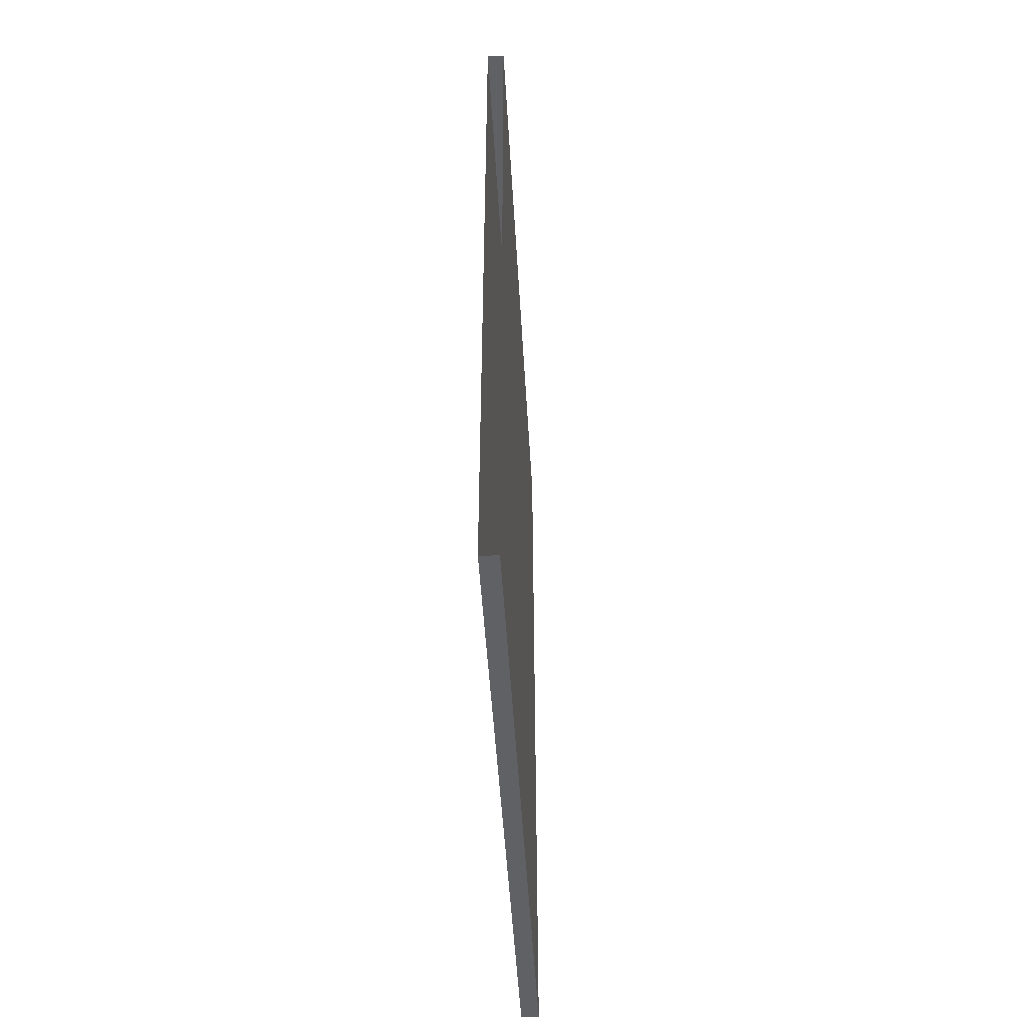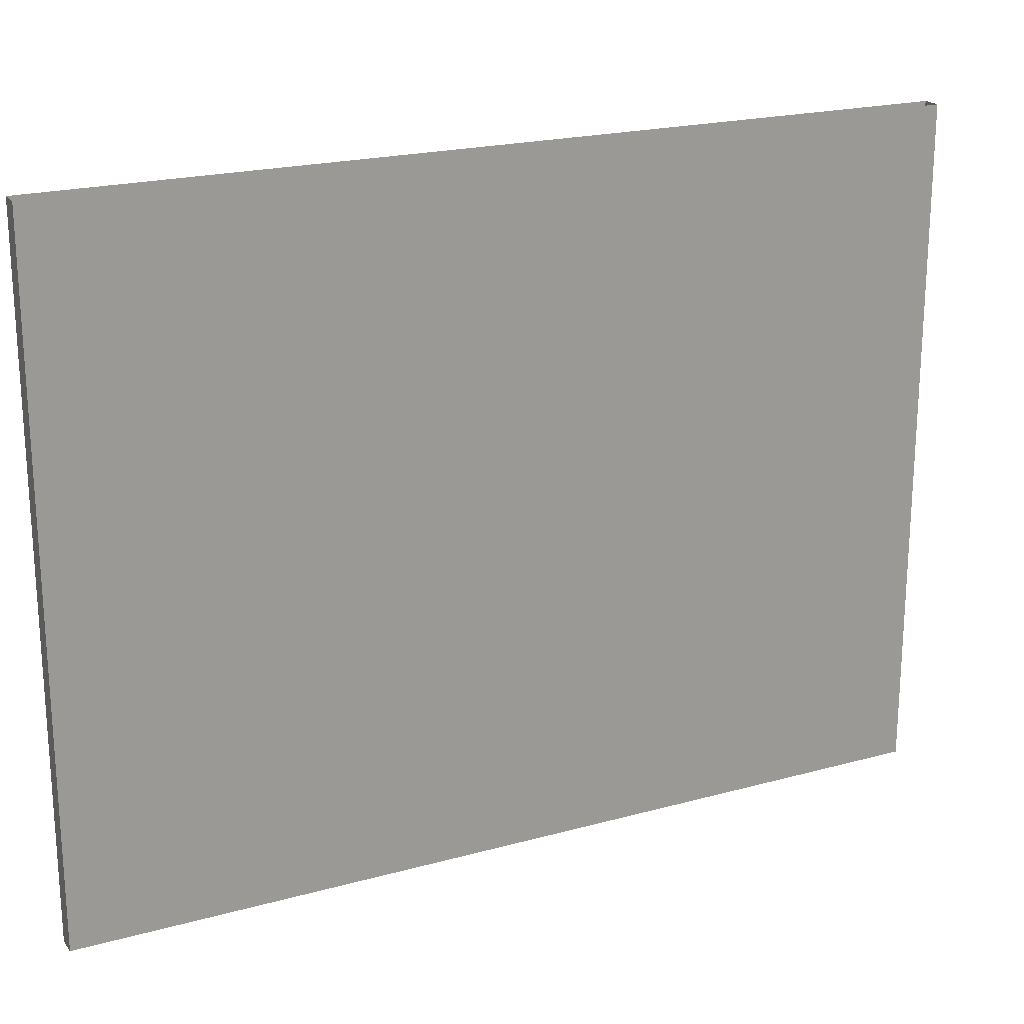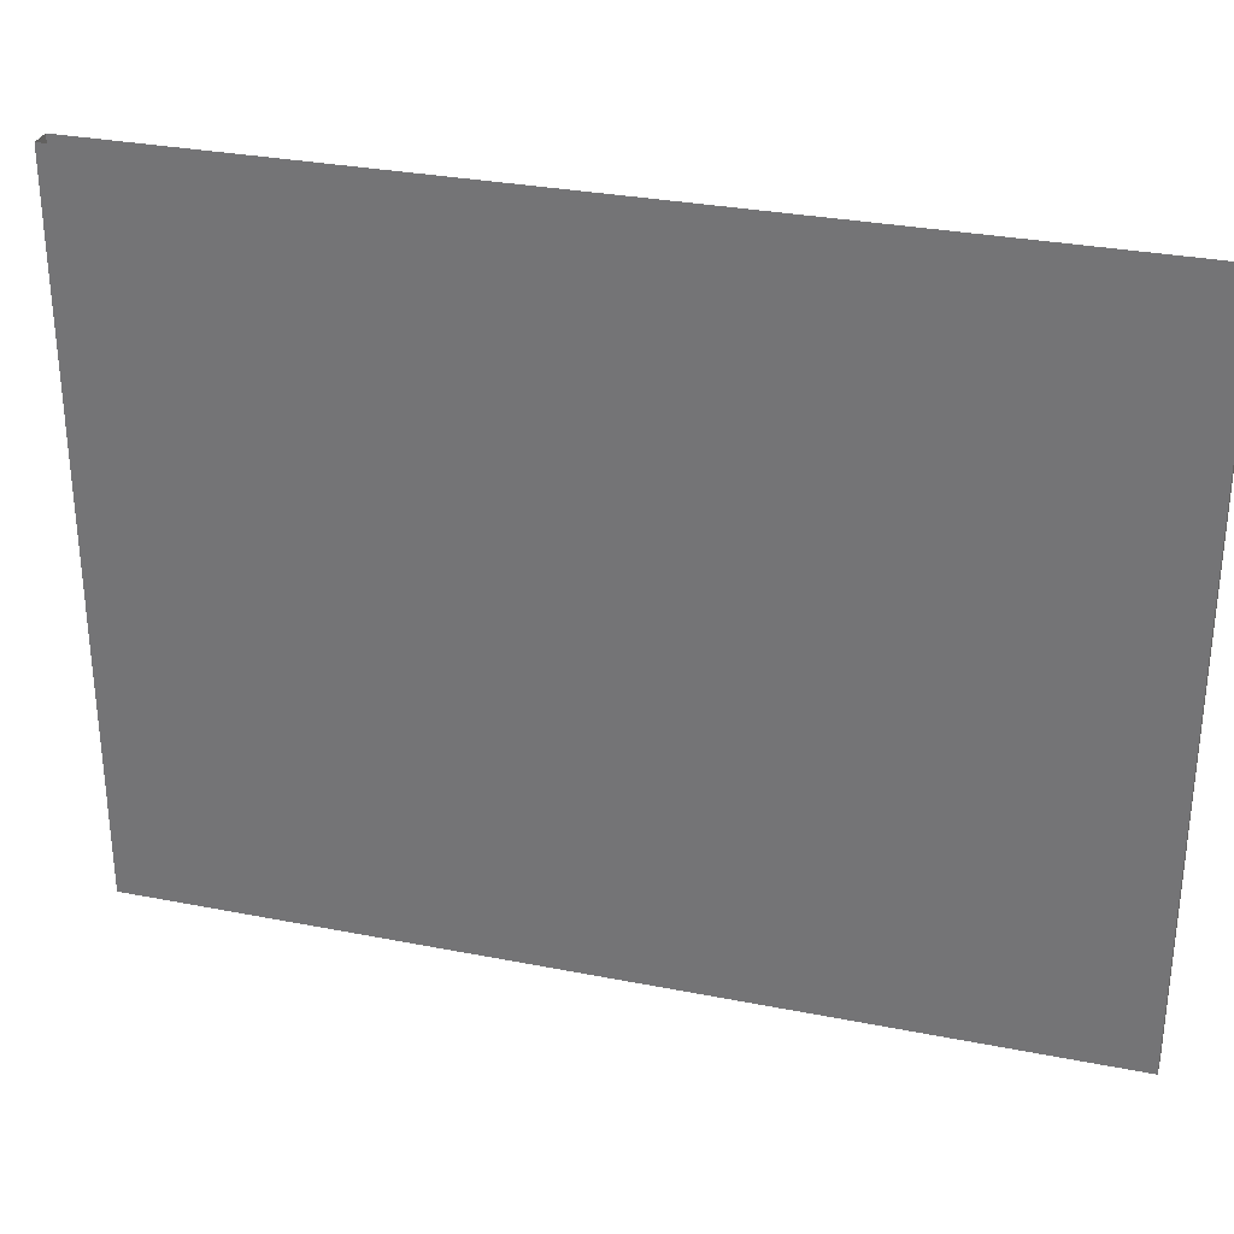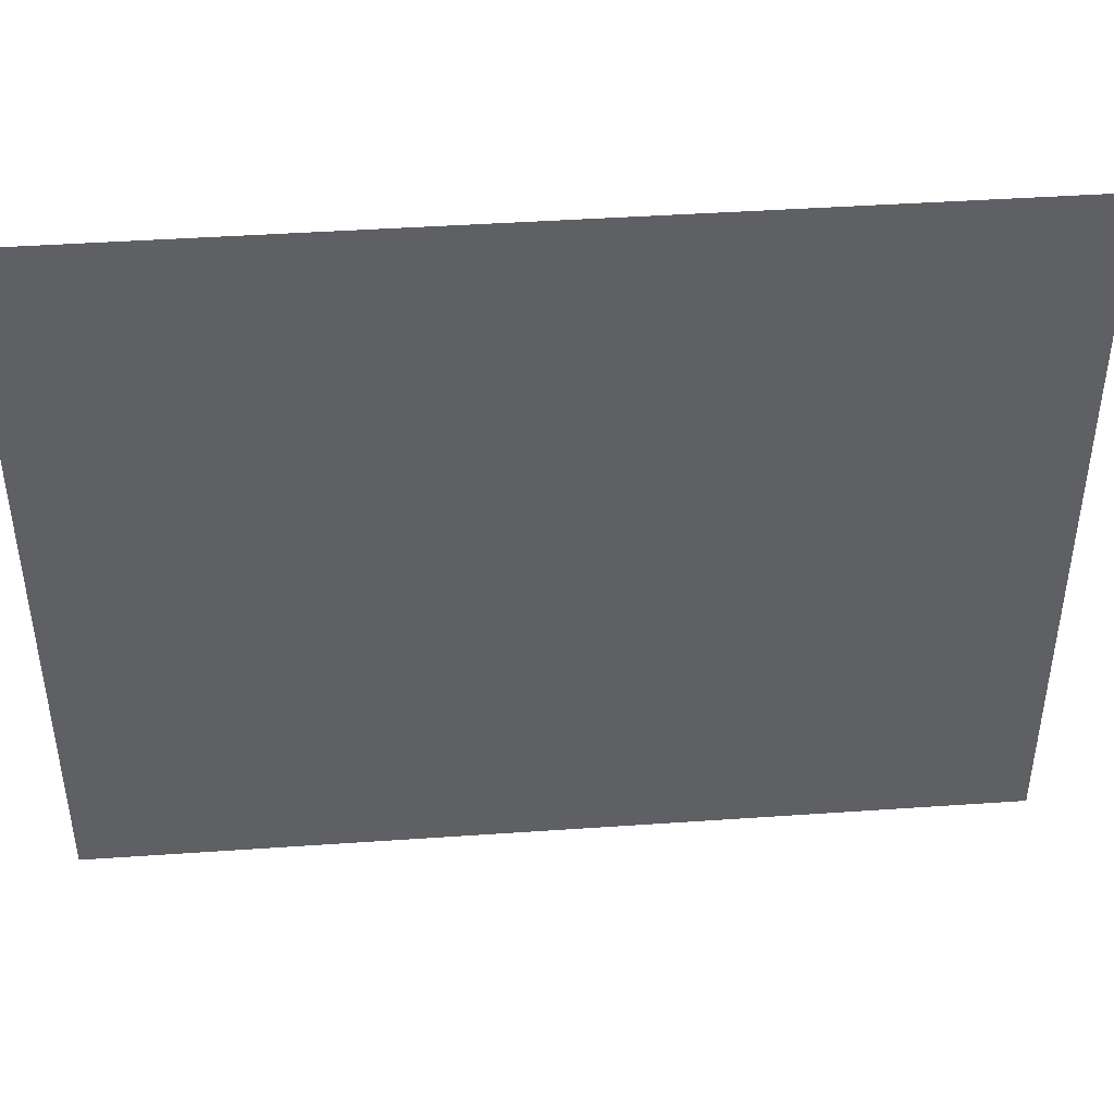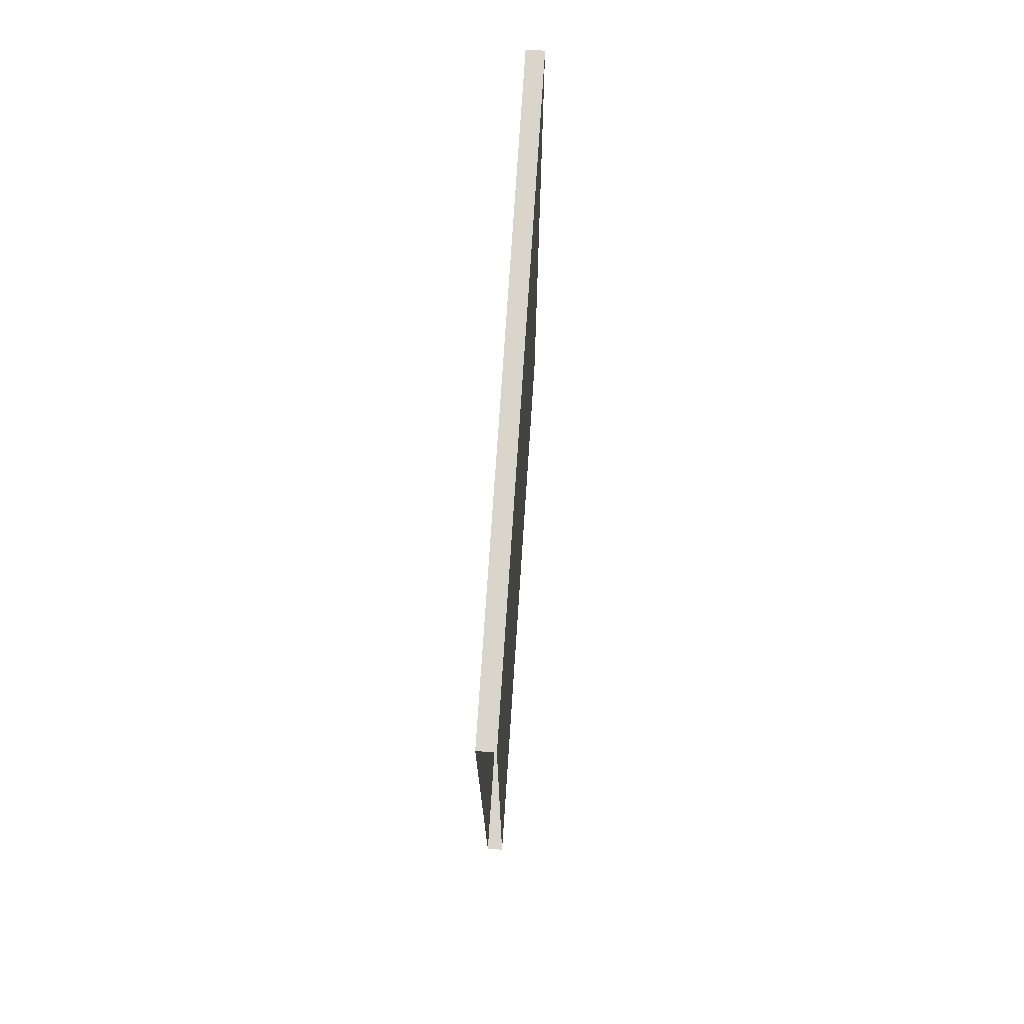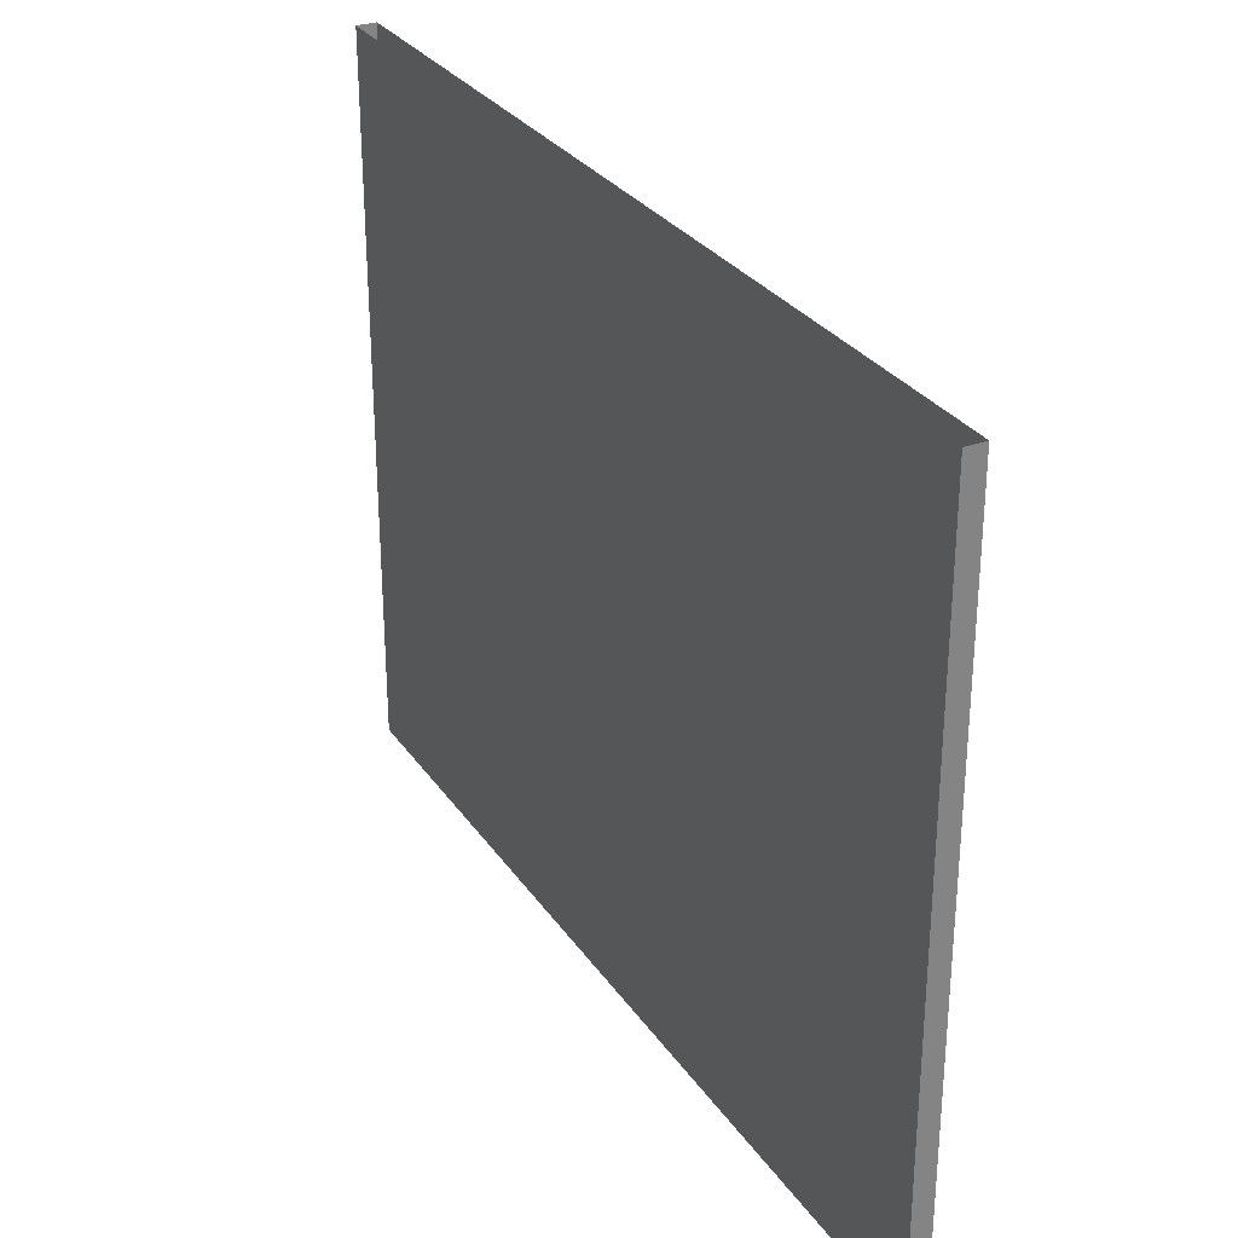
<metadata>
{"format":"obj","ext":"obj","renderer":"f3d","projection":"perspective","resolution":1024,"background":"white","views":[{"elev":-48.8,"azim":3.3,"up":"+Y"},{"elev":20.8,"azim":63.6,"up":"+Z"},{"elev":30.5,"azim":-74.1,"up":"+Z"},{"elev":43.0,"azim":-94.7,"up":"+Z"},{"elev":74.5,"azim":3.8,"up":"+Y"},{"elev":29.6,"azim":152.1,"up":"+Z"}]}
</metadata>
<code>
o E1_2/E1_1_2/mesh10/mesh10-geometry#mesh10-geometry
v -0.7329 0.5971 -0.4508
v -0.7142 -0.2831 -0.4508
v -0.7329 -0.2831 -0.4508
v -0.7142 0.5971 -0.4508
v -0.7329 -0.2831 0.2234
v -0.7142 0.5971 0.2234
v -0.7142 -0.2831 0.2234
v -0.7329 0.5971 0.2234
f 1 2 3
f 2 1 4
f 2 5 3
f 1 6 4
f 6 2 4
f 5 2 7
f 6 1 8
f 2 6 7
f 3 2 1
f 4 1 2
f 3 5 2
f 3 1 5
f 4 6 1
f 4 2 6
f 7 2 5
f 8 5 1
f 8 1 6
f 7 6 2
f 5 1 3
f 1 5 8

</code>
